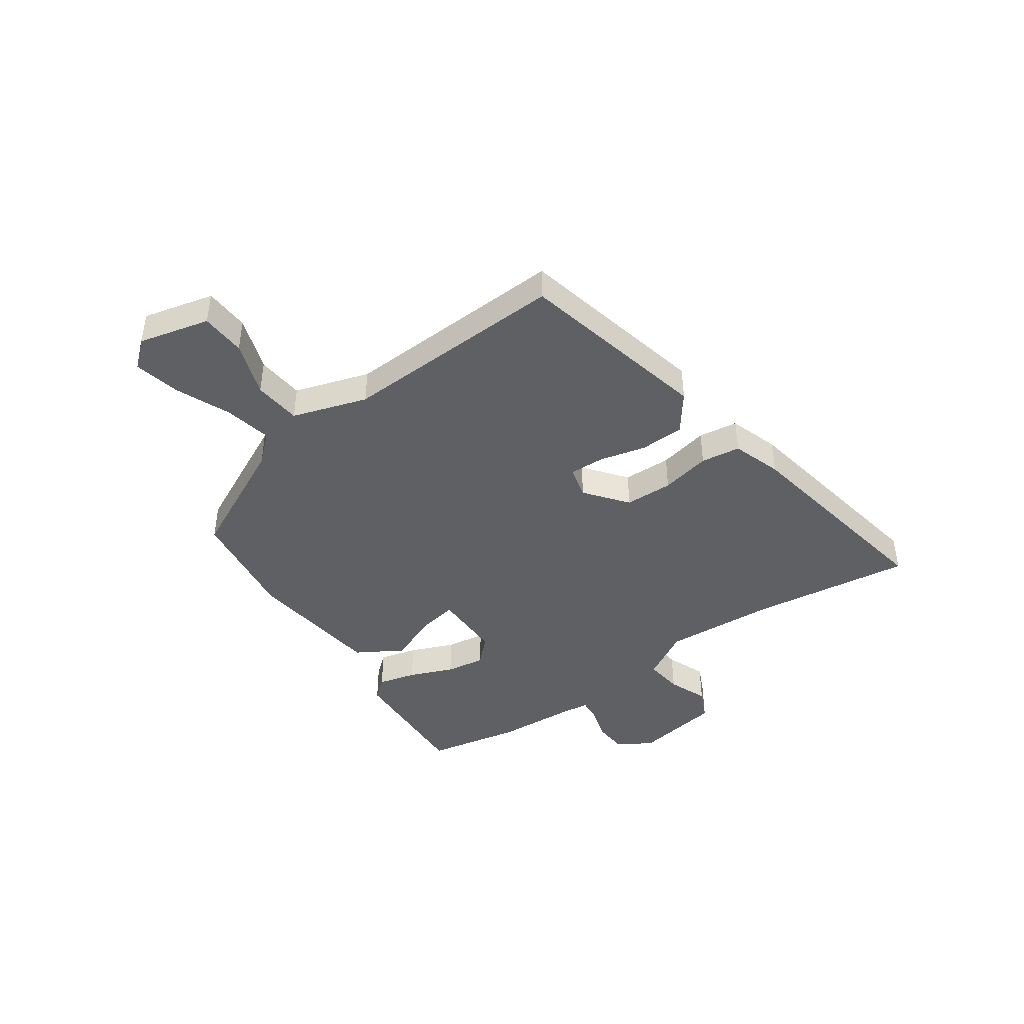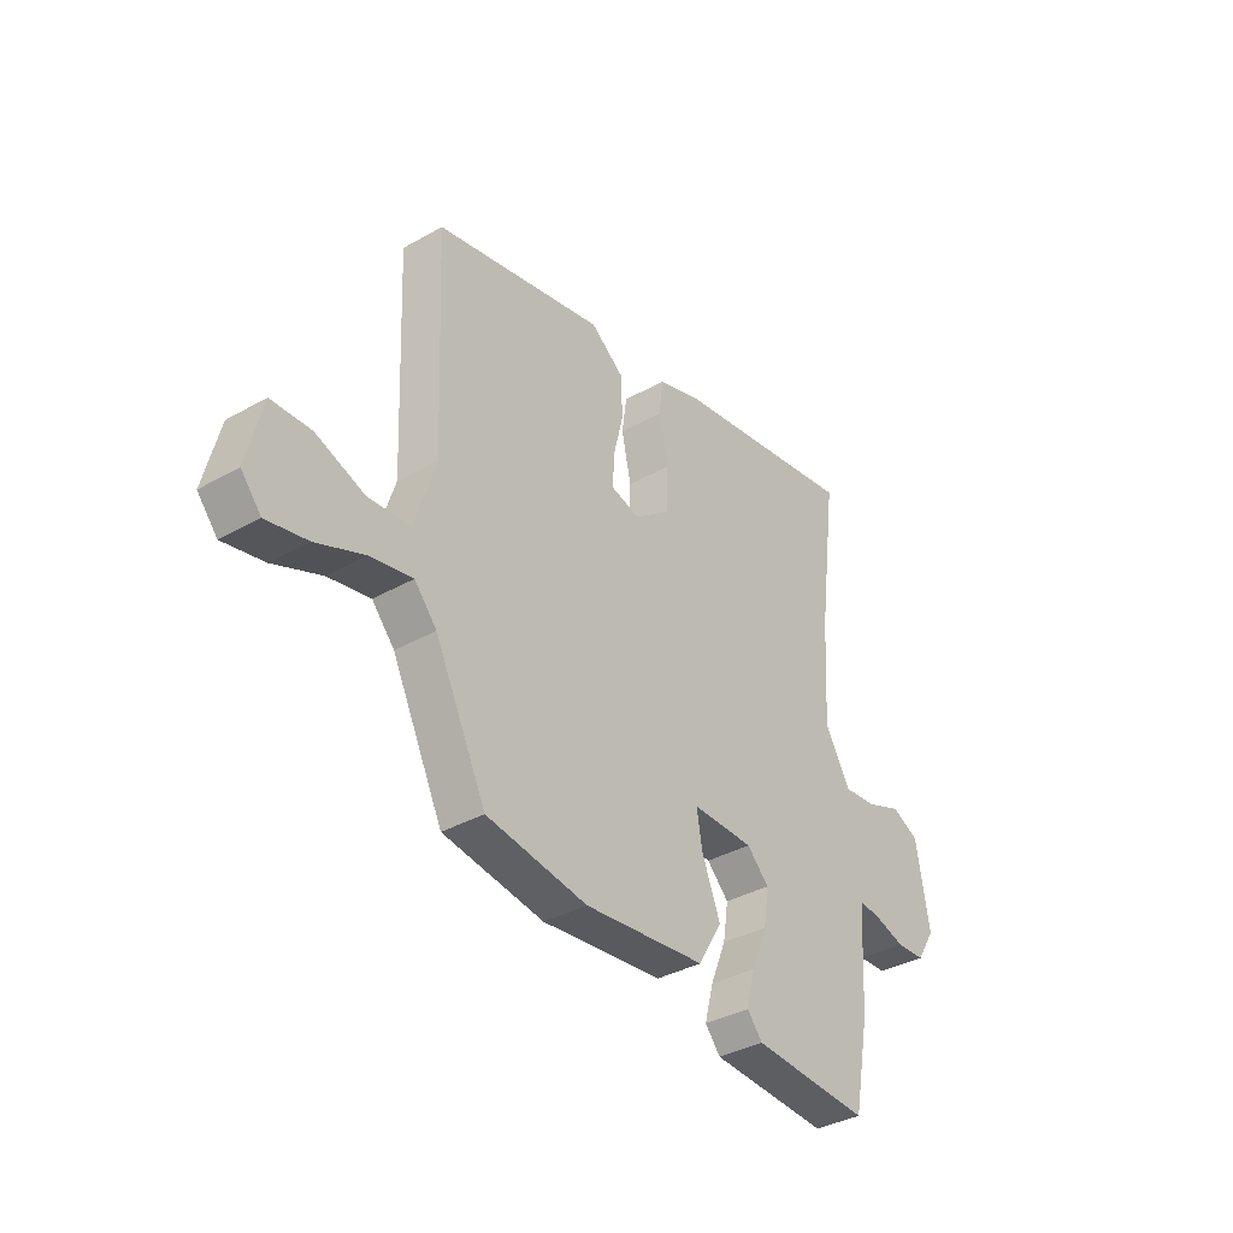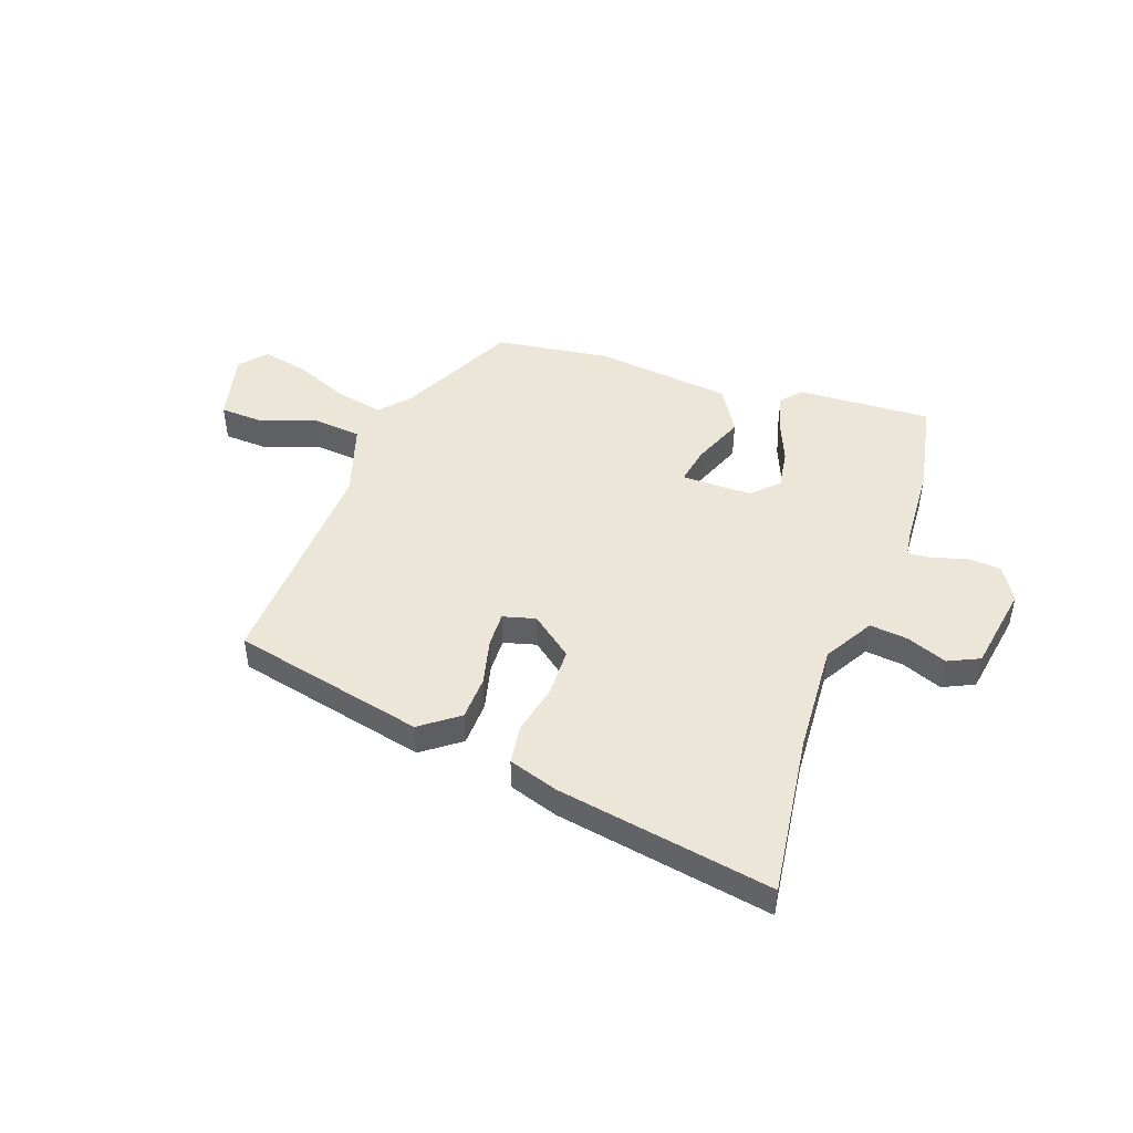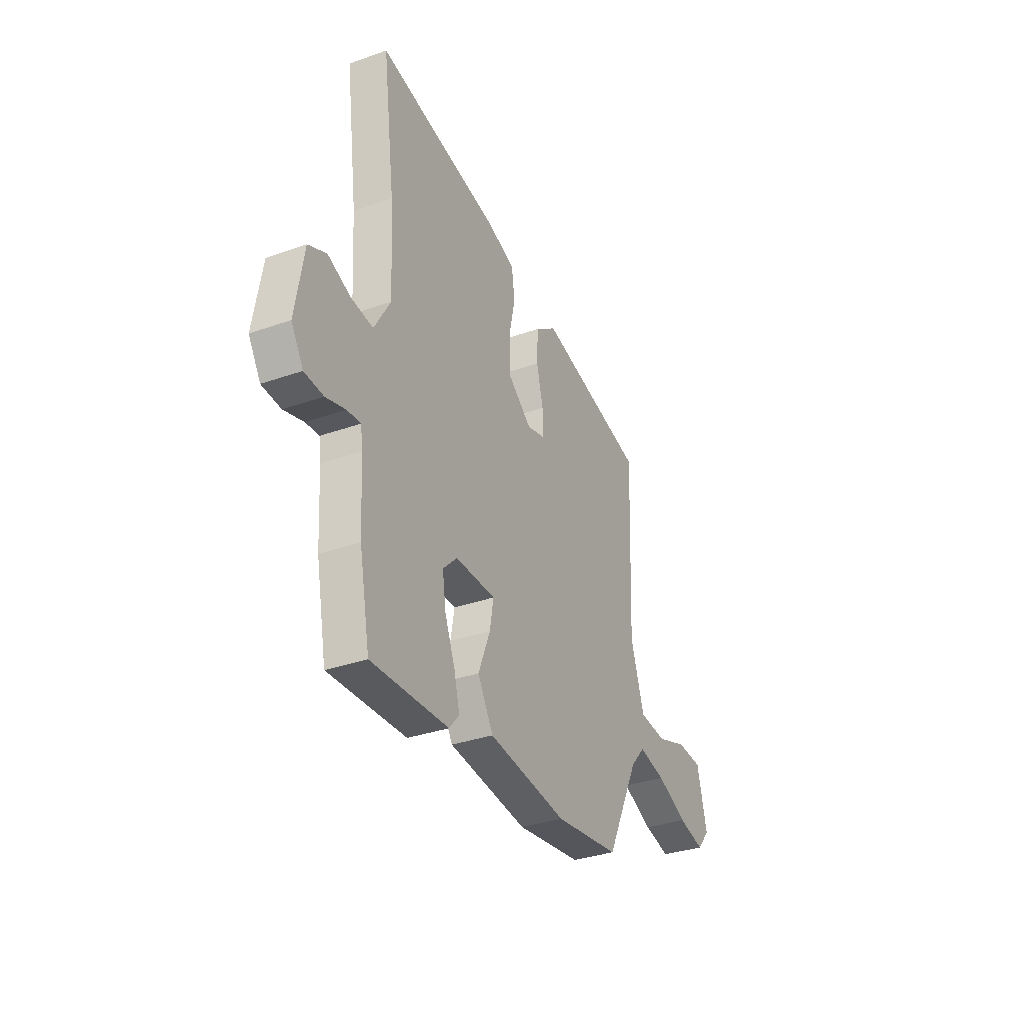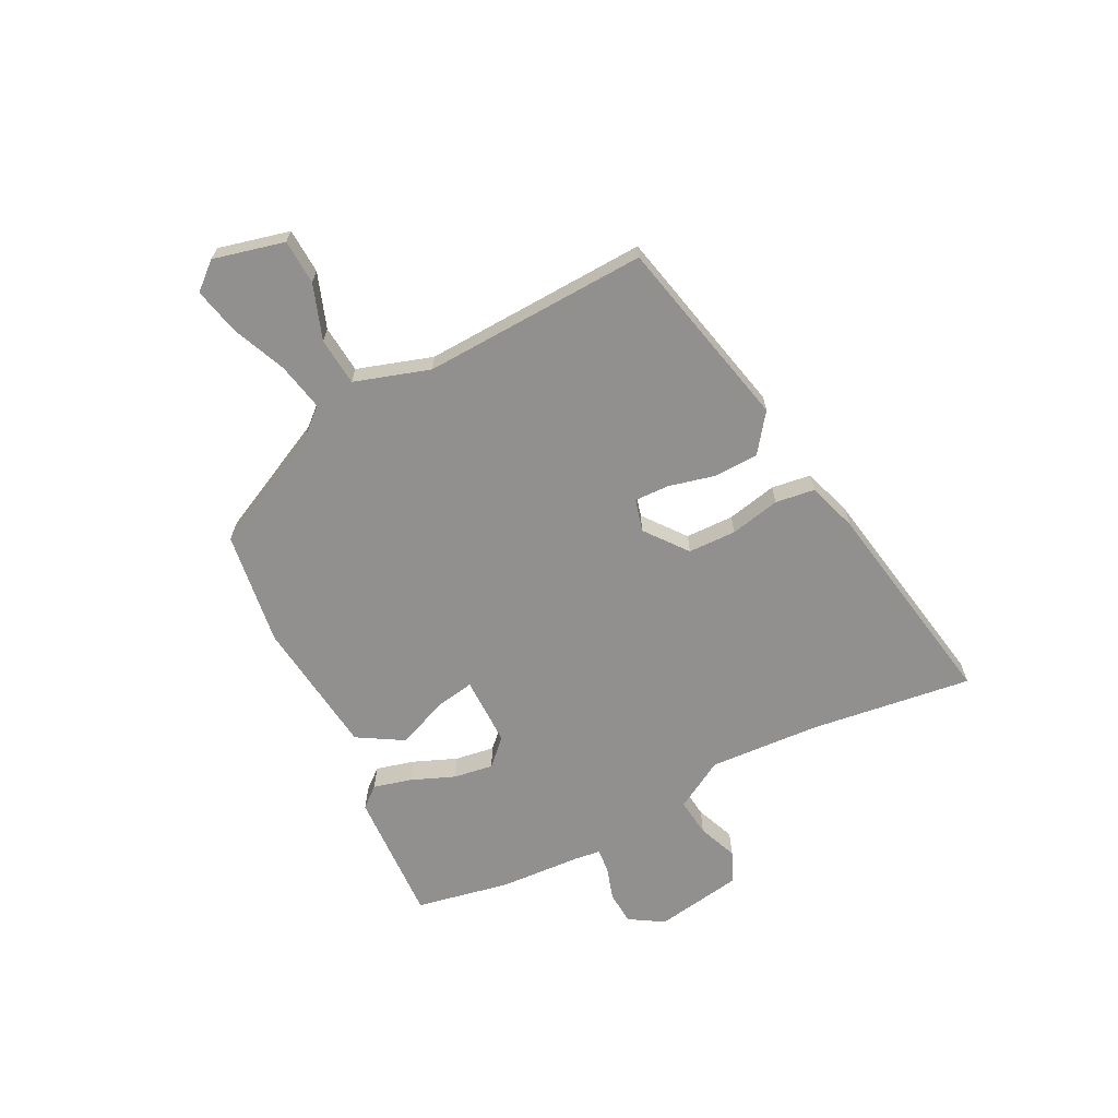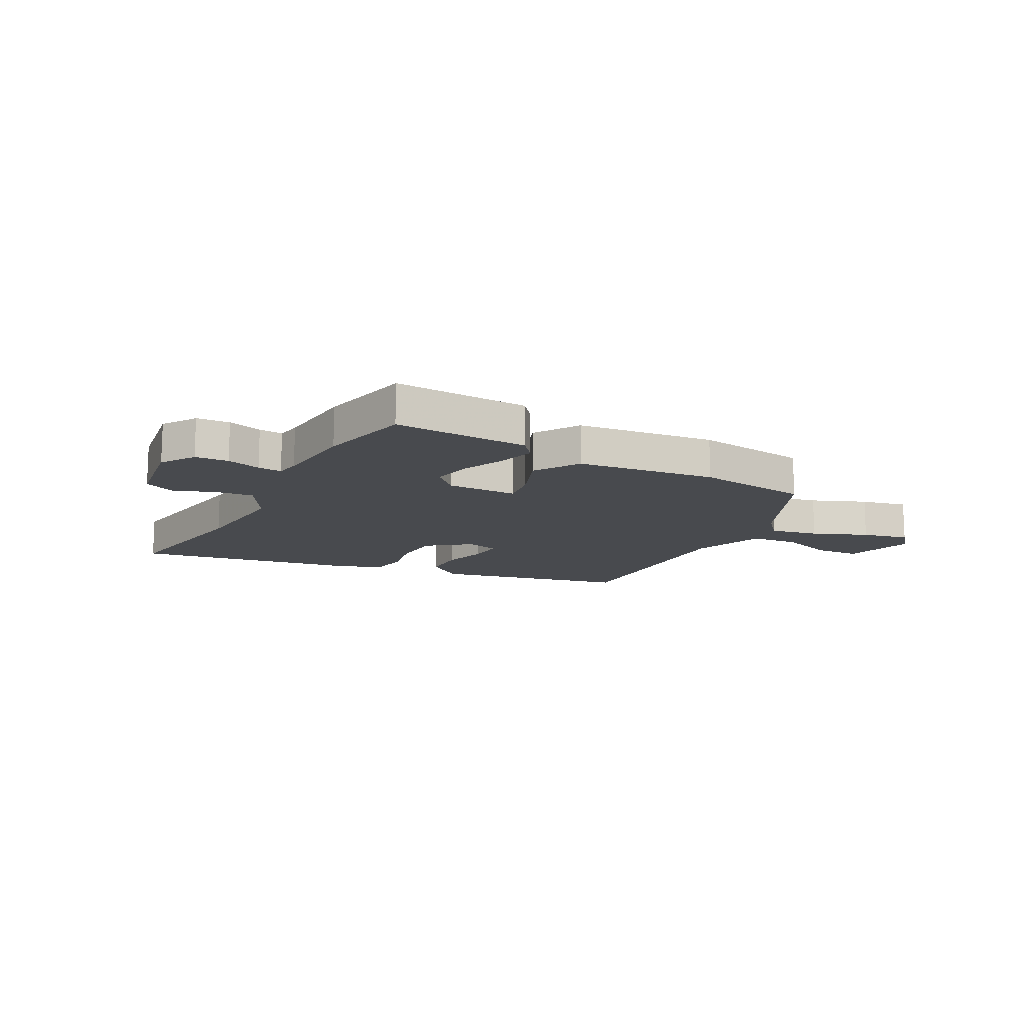
<metadata>
{"format":"obj","ext":"obj","renderer":"f3d","projection":"perspective","resolution":1024,"background":"white","views":[{"elev":-43.1,"azim":-55.0,"up":"+Y"},{"elev":-36.6,"azim":-53.7,"up":"+Z"},{"elev":46.6,"azim":19.6,"up":"+Y"},{"elev":-33.9,"azim":115.6,"up":"+Z"},{"elev":-65.7,"azim":-63.1,"up":"+Y"},{"elev":-13.3,"azim":151.2,"up":"+Y"}]}
</metadata>
<code>
v 0.515 0.07 0.614
v 0.476 0.07 0.316
v 0.464 0.07 0.11
v 0.517 0.07 0.019
v 0.588 0.07 0.027
v 0.661 0.07 0.056
v 0.719 0.07 0.029
v 0.746 0.07 -0.132
v 0.707 0.07 -0.195
v 0.646 0.07 -0.199
v 0.583 0.07 -0.18
v 0.539 0.07 -0.176
v 0.533 0.07 -0.222
v 0.524 0.07 -0.375
v 0.49 0.07 -0.549
v 0.242 0.07 -0.537
v 0.21 0.07 -0.499
v 0.228 0.07 -0.429
v 0.261 0.07 -0.348
v 0.272 0.07 -0.275
v 0.226 0.07 -0.229
v 0.096 0.07 -0.229
v 0.108 0.07 -0.298
v 0.147 0.07 -0.395
v 0.097 0.07 -0.479
v -0.157 0.07 -0.509
v -0.368 0.07 -0.479
v -0.475 0.07 -0.262
v -0.522 0.07 -0.209
v -0.61 0.07 -0.227
v -0.71 0.07 -0.269
v -0.796 0.07 -0.288
v -0.838 0.07 -0.239
v -0.806 0.07 -0.108
v -0.723 0.07 -0.104
v -0.621 0.07 -0.14
v -0.533 0.07 -0.132
v -0.489 0.07 0.006
v -0.507 0.07 0.421
v -0.152 0.07 0.501
v -0.082 0.07 0.449
v -0.079 0.07 0.367
v -0.1 0.07 0.281
v -0.102 0.07 0.217
v -0.042 0.07 0.201
v 0.035 0.07 0.261
v 0.037 0.07 0.35
v 0.017 0.07 0.442
v 0.027 0.07 0.515
v 0.119 0.07 0.545
v 0.515 0 0.614
v 0.476 0 0.316
v 0.464 0 0.11
v 0.517 0 0.019
v 0.588 0 0.027
v 0.661 0 0.056
v 0.719 0 0.029
v 0.746 0 -0.132
v 0.707 0 -0.195
v 0.646 0 -0.199
v 0.583 0 -0.18
v 0.539 0 -0.176
v 0.533 0 -0.222
v 0.524 0 -0.375
v 0.49 0 -0.549
v 0.242 0 -0.537
v 0.21 0 -0.499
v 0.228 0 -0.429
v 0.261 0 -0.348
v 0.272 0 -0.275
v 0.226 0 -0.229
v 0.096 0 -0.229
v 0.108 0 -0.298
v 0.147 0 -0.395
v 0.097 0 -0.479
v -0.157 0 -0.509
v -0.368 0 -0.479
v -0.475 0 -0.262
v -0.522 0 -0.209
v -0.61 0 -0.227
v -0.71 0 -0.269
v -0.796 0 -0.288
v -0.838 0 -0.239
v -0.806 0 -0.108
v -0.723 0 -0.104
v -0.621 0 -0.14
v -0.533 0 -0.132
v -0.489 0 0.006
v -0.507 0 0.421
v -0.152 0 0.501
v -0.082 0 0.449
v -0.079 0 0.367
v -0.1 0 0.281
v -0.102 0 0.217
v -0.042 0 0.201
v 0.035 0 0.261
v 0.037 0 0.35
v 0.017 0 0.442
v 0.027 0 0.515
v 0.119 0 0.545
f 47 48 49 50
f 46 47 50 1
f 45 46 1 2
f 40 41 42 43
f 38 39 40 43
f 37 38 43 44
f 33 34 35 36
f 33 36 37
f 30 31 32 33
f 29 30 33 37
f 28 29 37 44
f 23 24 25 26
f 22 23 26 27
f 16 17 18 19
f 16 19 20
f 13 14 15 16
f 12 13 16 20
f 8 9 10 11
f 8 11 12
f 5 6 7 8
f 4 5 8 12
f 3 4 12 20
f 45 2 3 20
f 22 27 28 44
f 21 22 44 45
f 20 21 45
f 100 99 98 97
f 51 100 97 96
f 52 51 96 95
f 93 92 91 90
f 93 90 89 88
f 94 93 88 87
f 86 85 84 83
f 87 86 83
f 83 82 81 80
f 87 83 80 79
f 94 87 79 78
f 76 75 74 73
f 77 76 73 72
f 69 68 67 66
f 70 69 66
f 66 65 64 63
f 70 66 63 62
f 61 60 59 58
f 62 61 58
f 58 57 56 55
f 62 58 55 54
f 70 62 54 53
f 70 53 52 95
f 94 78 77 72
f 95 94 72 71
f 95 71 70
f 1 51 52 2
f 2 52 53 3
f 3 53 54 4
f 4 54 55 5
f 5 55 56 6
f 6 56 57 7
f 7 57 58 8
f 8 58 59 9
f 9 59 60 10
f 10 60 61 11
f 11 61 62 12
f 12 62 63 13
f 13 63 64 14
f 14 64 65 15
f 15 65 66 16
f 16 66 67 17
f 17 67 68 18
f 18 68 69 19
f 19 69 70 20
f 20 70 71 21
f 21 71 72 22
f 22 72 73 23
f 23 73 74 24
f 24 74 75 25
f 25 75 76 26
f 26 76 77 27
f 27 77 78 28
f 28 78 79 29
f 29 79 80 30
f 30 80 81 31
f 31 81 82 32
f 32 82 83 33
f 33 83 84 34
f 34 84 85 35
f 35 85 86 36
f 36 86 87 37
f 37 87 88 38
f 38 88 89 39
f 39 89 90 40
f 40 90 91 41
f 41 91 92 42
f 42 92 93 43
f 43 93 94 44
f 44 94 95 45
f 45 95 96 46
f 46 96 97 47
f 47 97 98 48
f 48 98 99 49
f 49 99 100 50
f 50 100 51 1

</code>
